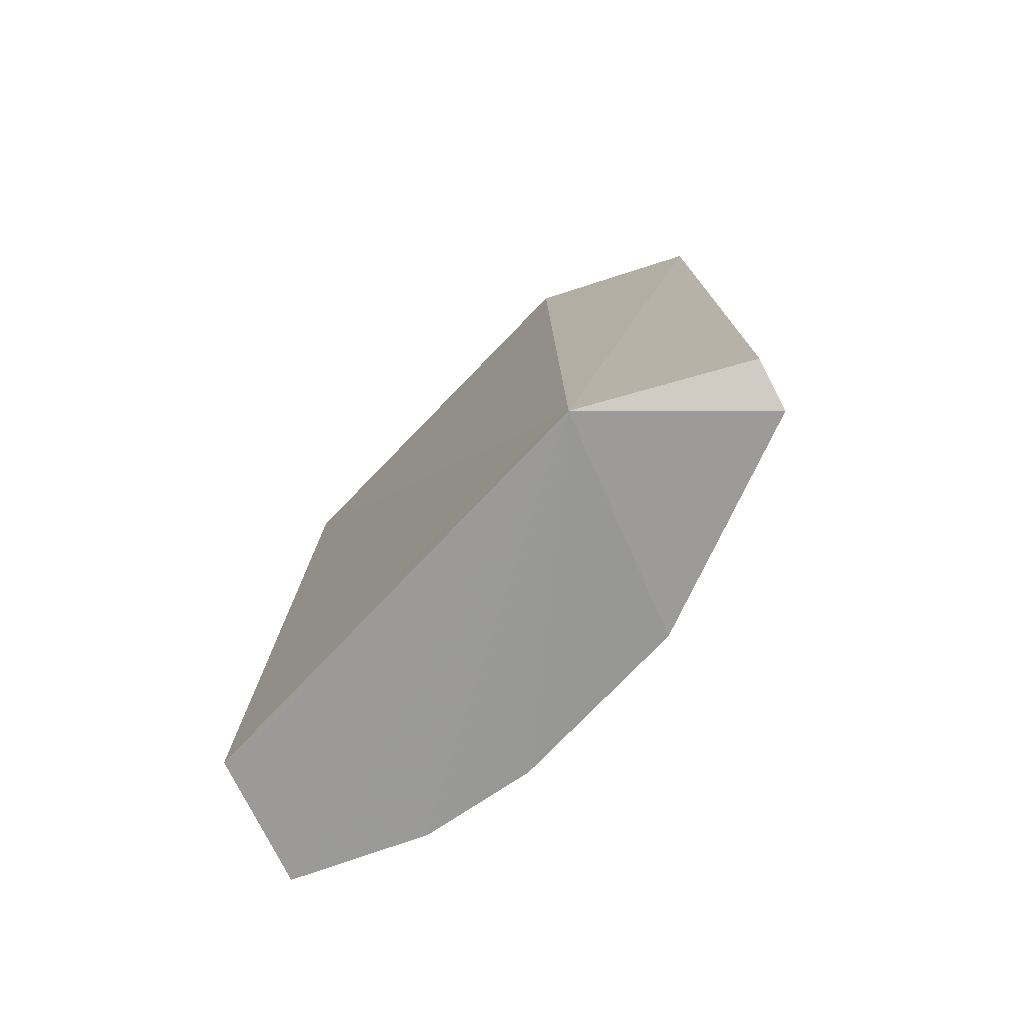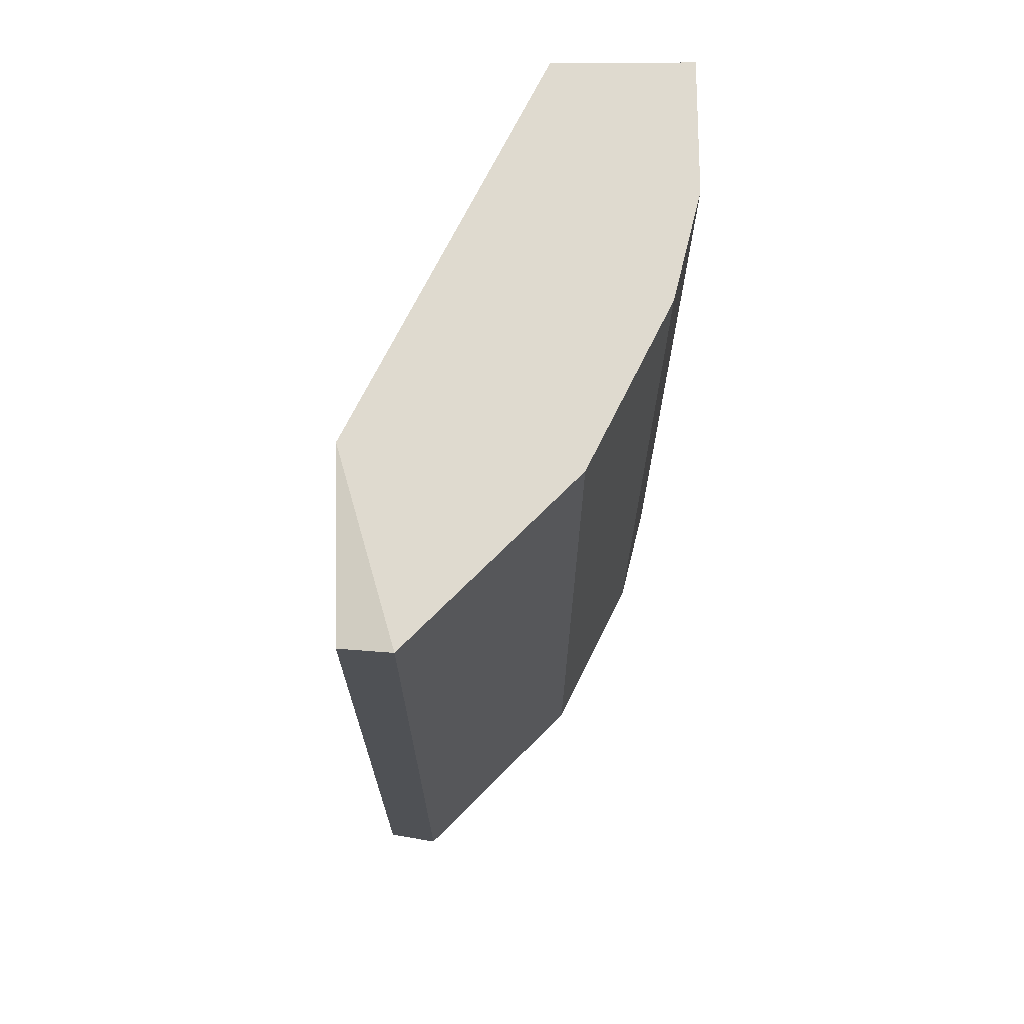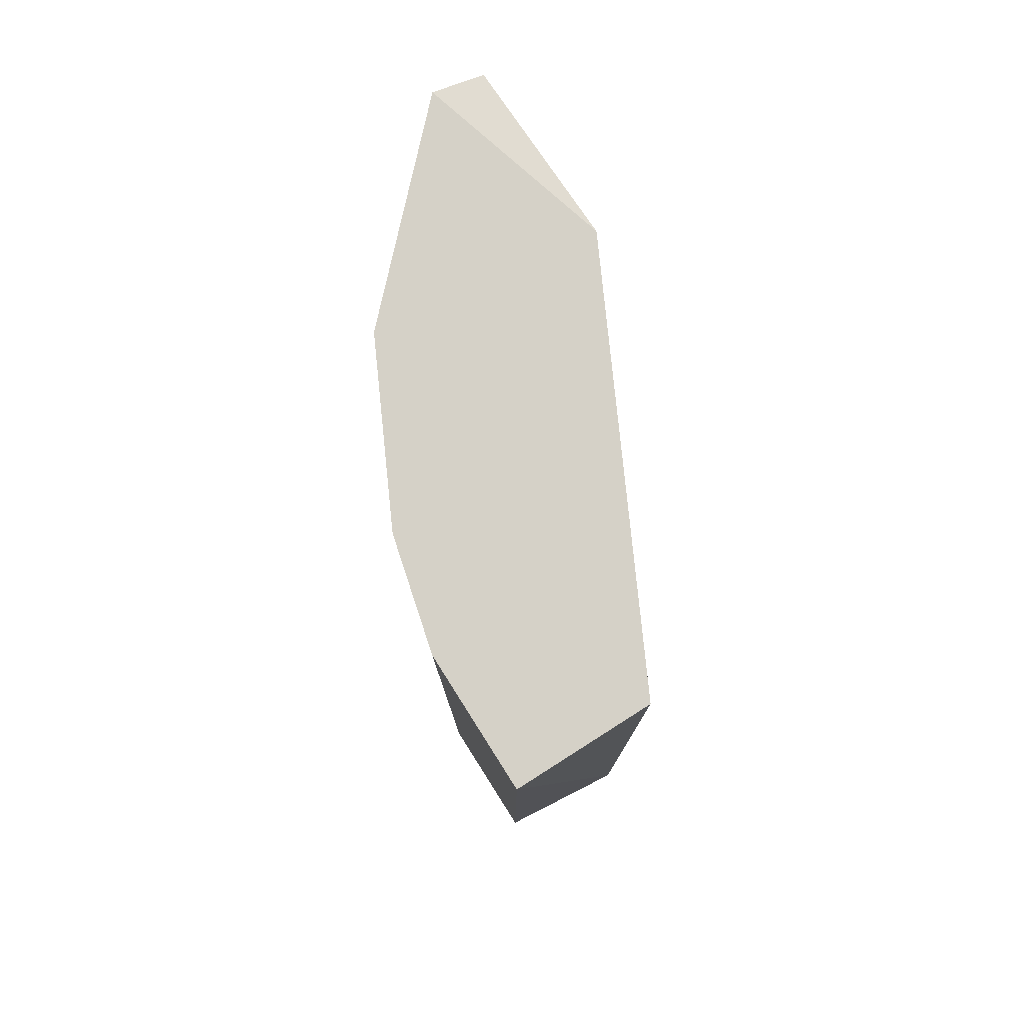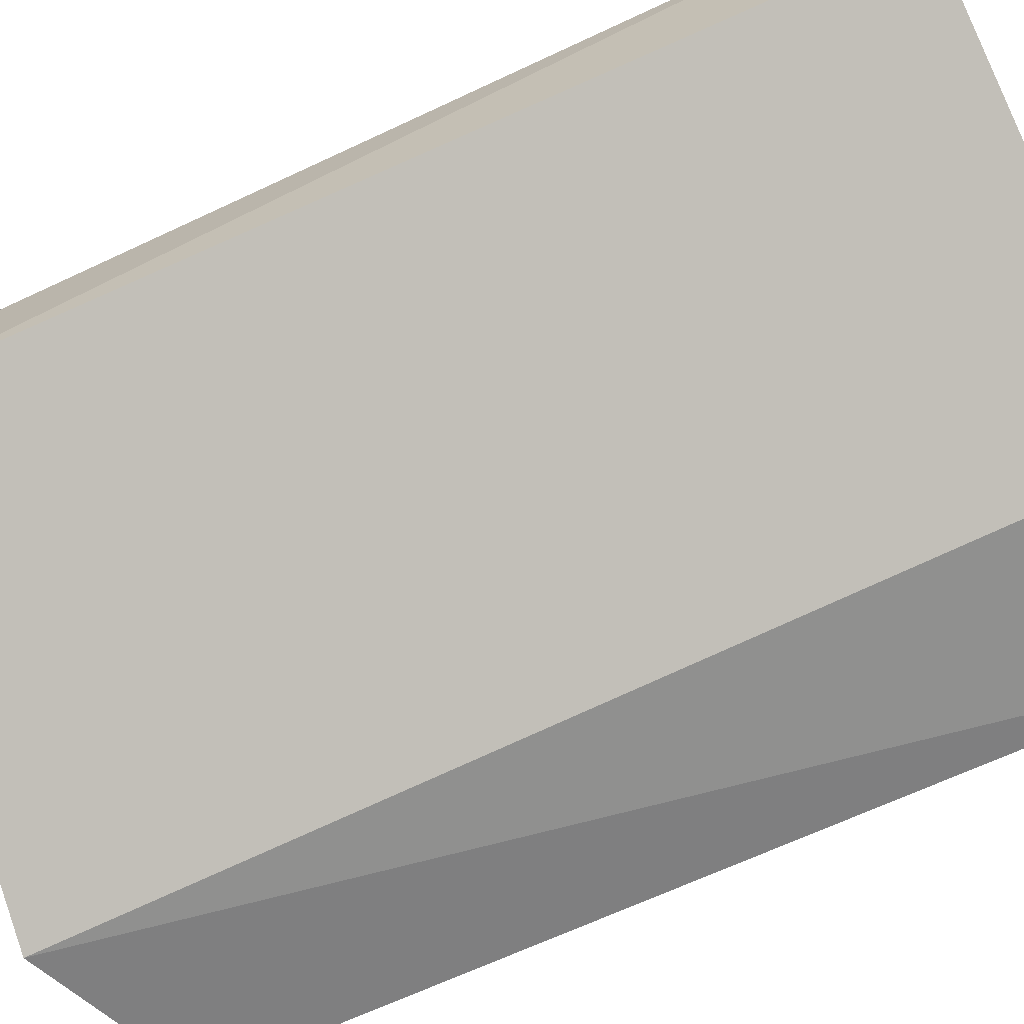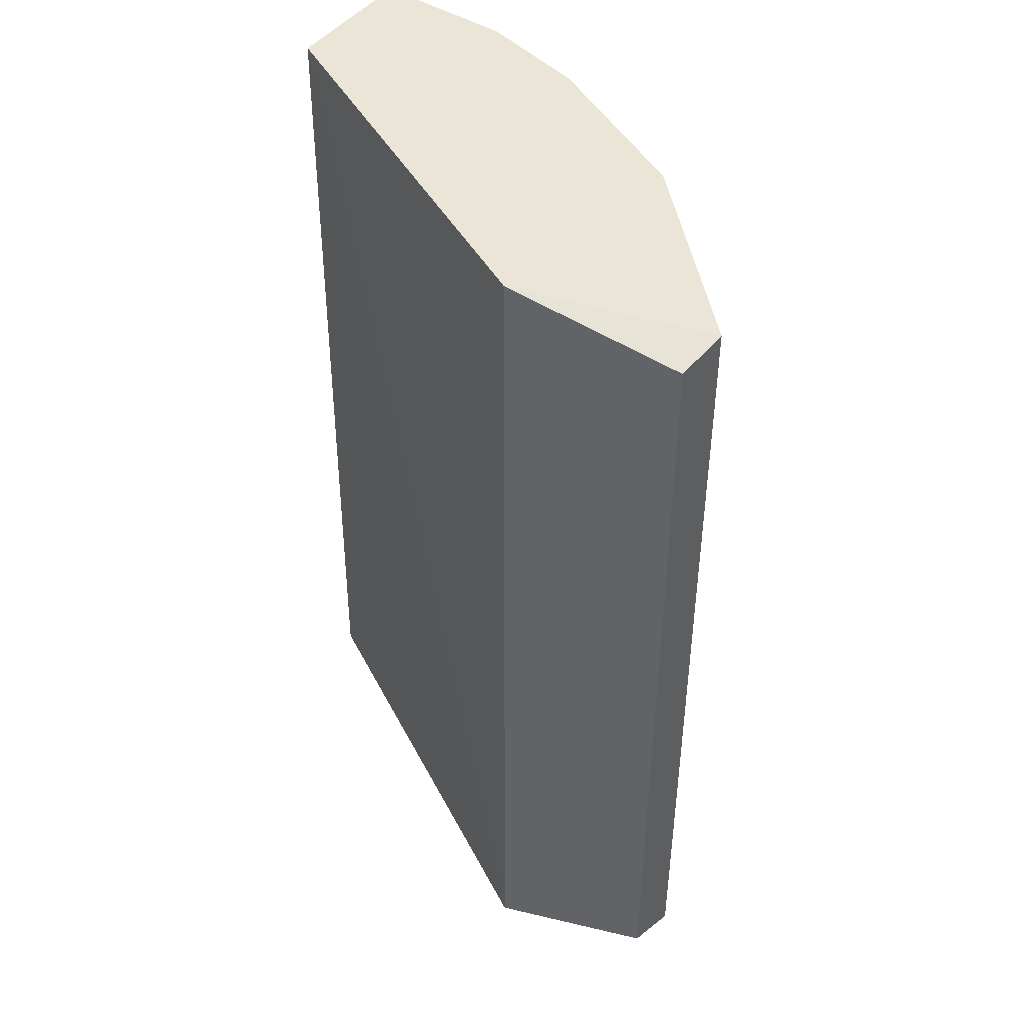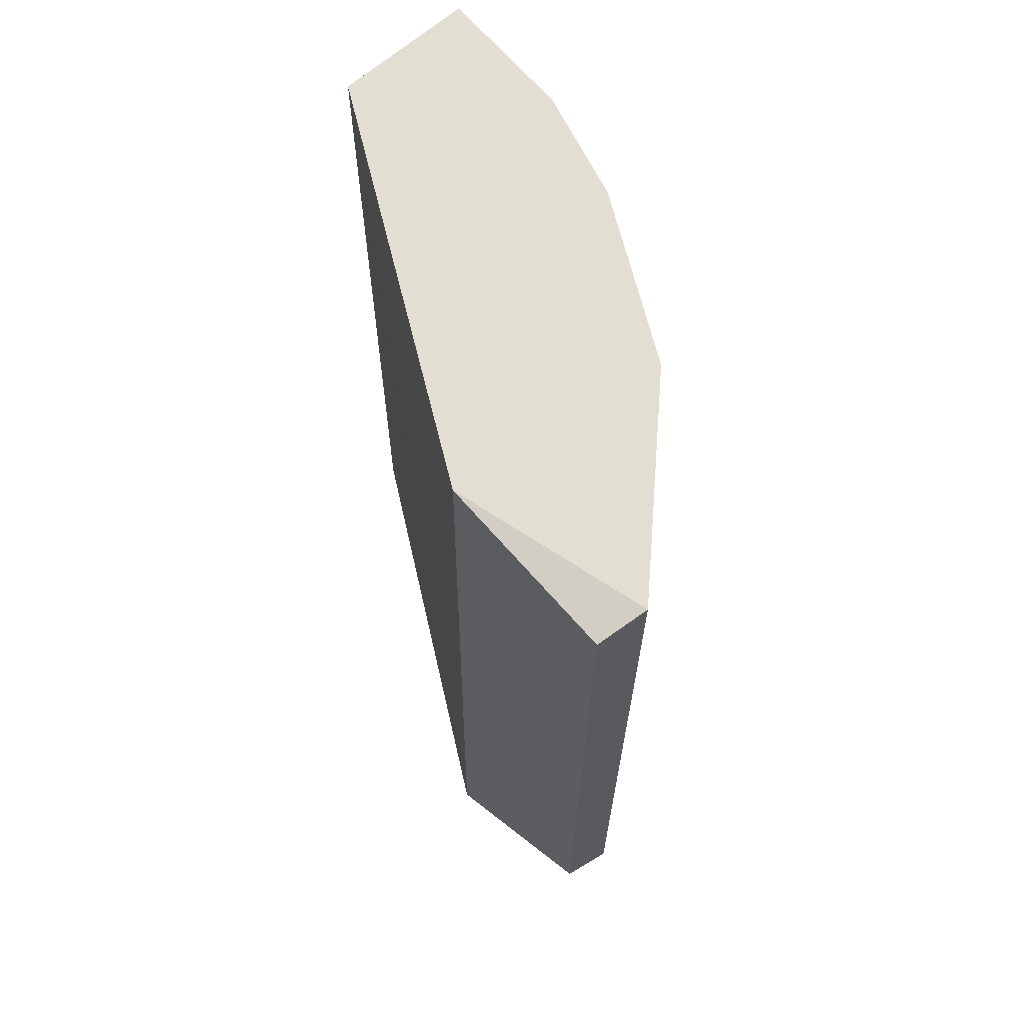
<metadata>
{"format":"obj","ext":"obj","renderer":"f3d","projection":"perspective","resolution":1024,"background":"white","views":[{"elev":-76.9,"azim":-160.7,"up":"+Y"},{"elev":70.7,"azim":-90.1,"up":"+Y"},{"elev":79.5,"azim":57.6,"up":"+Y"},{"elev":-66.1,"azim":115.3,"up":"+Z"},{"elev":45.8,"azim":-144.5,"up":"+Y"},{"elev":67.4,"azim":-130.6,"up":"+Y"}]}
</metadata>
<code>
v -0.182 0.2191 0.2688
v -0.3157 -0.1518 0.1454
v -0.3185 -0.1563 0.1665
v -0.07451 -0.1644 0.2238
v -0.2389 0.2191 0.1437
v -0.1365 -0.1563 0.2802
v -0.07968 0.2191 0.2802
v -0.3185 0.2191 0.1665
v -0.2434 -0.1775 0.136
v -0.07968 0.2191 0.2233
v -0.2502 -0.1563 0.2347
v -0.07968 -0.1563 0.2802
v -0.2502 0.2191 0.2347
v -0.3157 0.2147 0.1454
v -0.182 -0.1563 0.2688
v -0.1365 0.2191 0.2802
f 7 1 16
f 5 1 7
f 2 3 8
f 1 5 8
f 3 2 9
f 7 4 10
f 5 7 10
f 4 9 10
f 9 5 10
f 8 3 11
f 3 9 11
f 4 7 12
f 7 6 12
f 9 4 12
f 6 9 12
f 1 8 13
f 11 1 13
f 8 11 13
f 2 8 14
f 8 5 14
f 9 2 14
f 5 9 14
f 6 1 15
f 9 6 15
f 1 11 15
f 11 9 15
f 1 6 16
f 6 7 16

</code>
